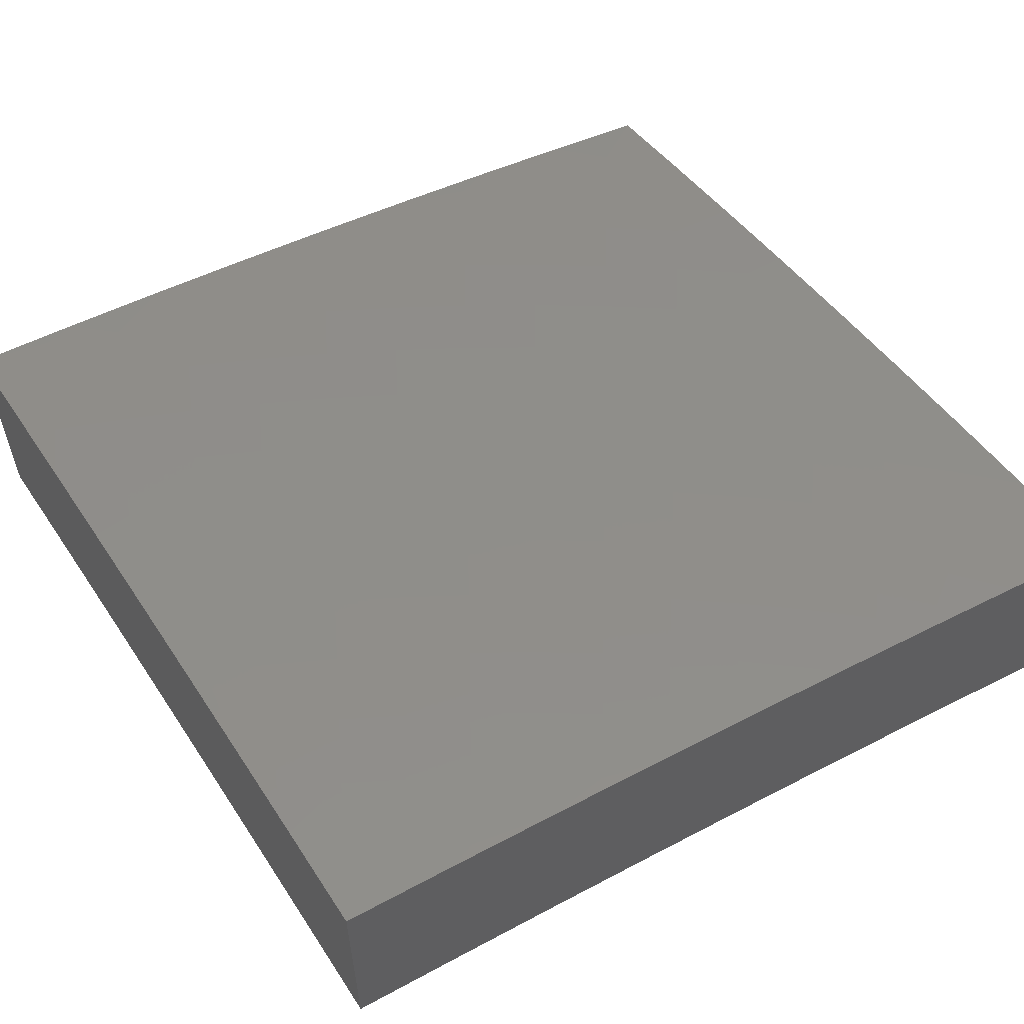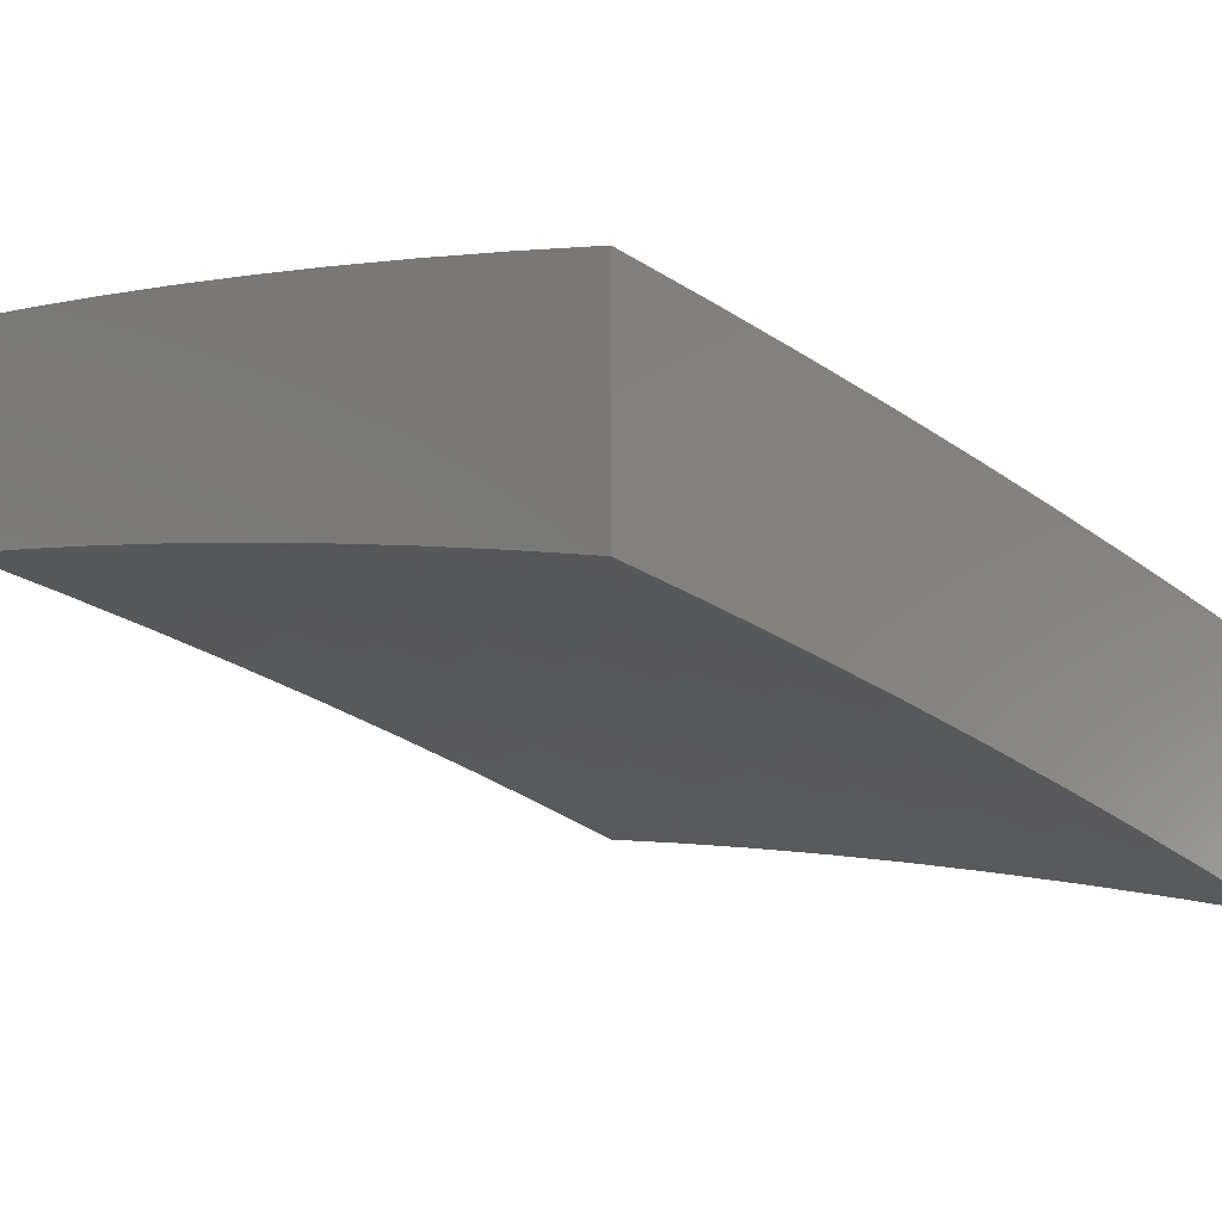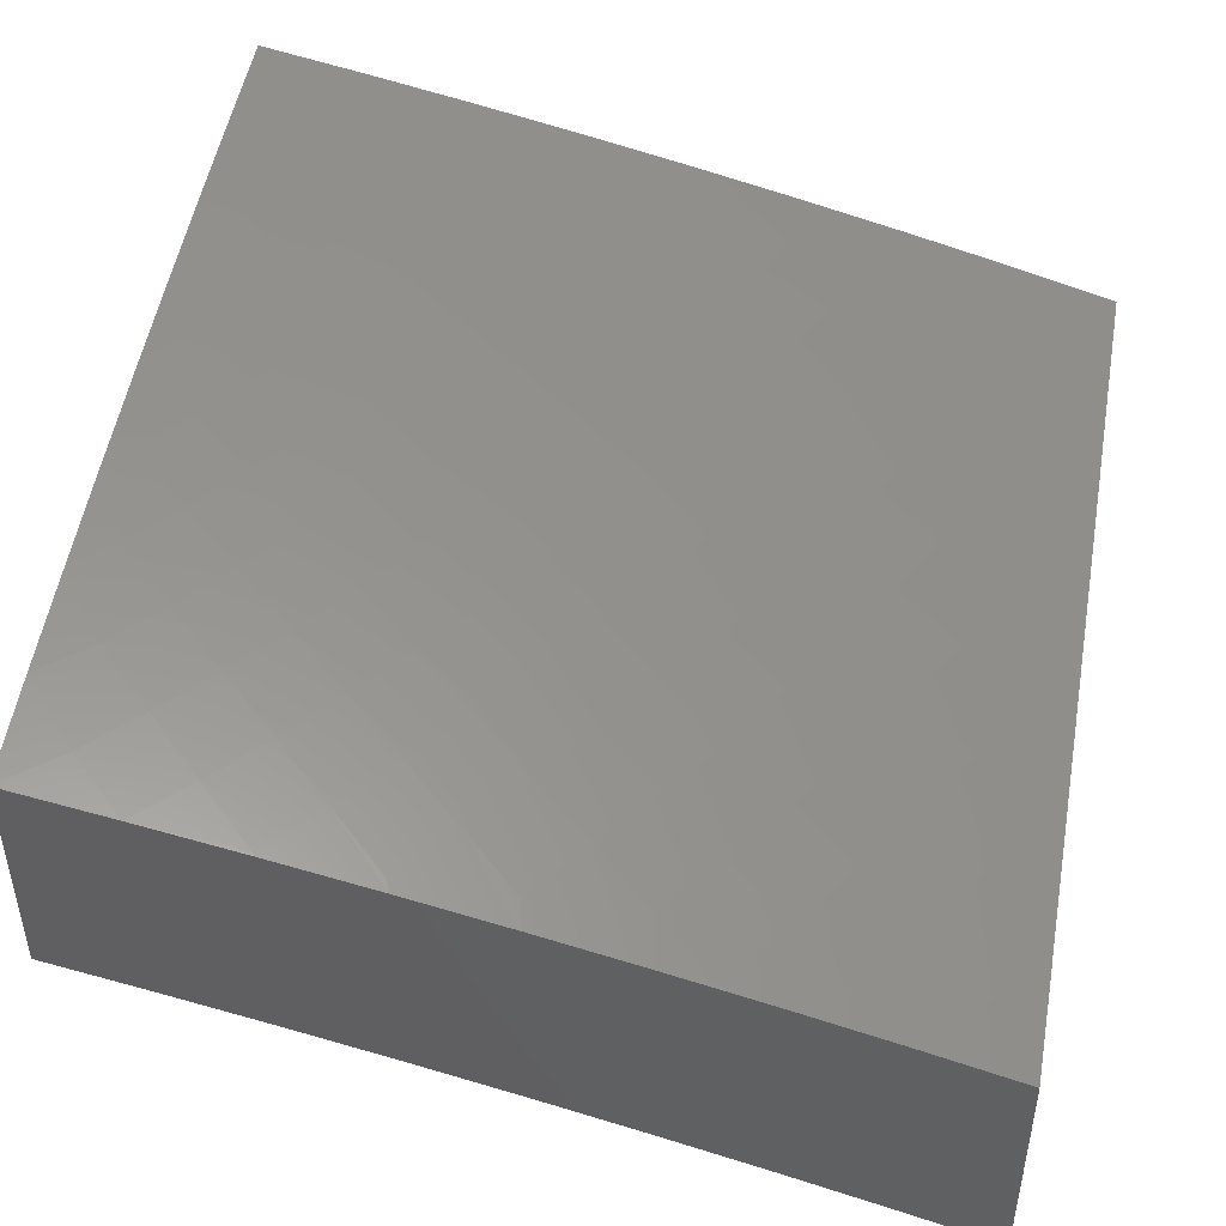
<metadata>
{"format":"stl","ext":"stl","renderer":"f3d","projection":"perspective","resolution":1024,"background":"white","views":[{"elev":58.7,"azim":-31.2,"up":"+Z"},{"elev":-9.9,"azim":45.0,"up":"+Z"},{"elev":46.3,"azim":100.2,"up":"+Z"}]}
</metadata>
<code>
# stl→obj: 345 verts, 686 faces
v 1.876 2 11.29
v 1.896 2.01 11.29
v 2 2 11.27
v 1.954 2.072 11.26
v 2 2.126 11.24
v 1.892 2.127 11.26
v 1.949 2.191 11.24
v 1.882 2.246 11.24
v 2 2.252 11.22
v 1.937 2.312 11.22
v 1.992 2.377 11.19
v 1.921 2.433 11.19
v 2 2.378 11.19
v 1.973 2.5 11.16
v 2 2.503 11.16
v 1.95 2.623 11.14
v 2 2.628 11.13
v 1.919 2.748 11.11
v 2 2.752 11.09
v 1.968 2.818 11.08
v 1.992 2.853 11.07
v 1.907 2.908 11.07
v 2 2.876 11.06
v 1.931 2.943 11.05
v 1.954 2.979 11.04
v 1.876 3 11.04
v 2 3 11.02
v 1.835 2.063 11.29
v 1.751 2 11.31
v 1.717 2.049 11.31
v 1.627 2 11.33
v 1.656 2.097 11.31
v 1.603 2.03 11.33
v 1.593 2.144 11.31
v 1.542 2.075 11.33
v 1.528 2.188 11.31
v 1.479 2.118 11.33
v 1.463 2.23 11.31
v 1.416 2.159 11.33
v 1.396 2.271 11.31
v 1.352 2.198 11.33
v 1.329 2.309 11.31
v 1.287 2.235 11.33
v 1.261 2.345 11.31
v 1.221 2.27 11.33
v 1.192 2.379 11.31
v 1.154 2.303 11.33
v 1.122 2.412 11.31
v 1.087 2.334 11.33
v 1.052 2.442 11.31
v 1.019 2.364 11.33
v 1 2.378 11.33
v 1 2.252 11.36
v 1.051 2.257 11.35
v 1.015 2.18 11.37
v 1.078 2.151 11.37
v 1 2.126 11.39
v 1.04 2.075 11.39
v 1 2 11.41
v 1.1 2.045 11.39
v 1.126 2 11.4
v 1.159 2.014 11.39
v 1.251 2 11.38
v 1.262 2.053 11.37
v 1.323 2.016 11.37
v 1.307 2.125 11.35
v 1.369 2.088 11.35
v 1.502 2 11.35
v 1.491 2.007 11.35
v 1.377 2 11.37
v 1.431 2.048 11.35
v 1 2.503 11.3
v 1.086 2.52 11.29
v 1.158 2.489 11.29
v 1.23 2.456 11.29
v 1.301 2.42 11.29
v 1.372 2.383 11.29
v 1.441 2.343 11.29
v 1.51 2.302 11.29
v 1.577 2.258 11.29
v 1.644 2.212 11.29
v 1.709 2.164 11.29
v 1.772 2.115 11.29
v 1.827 2.18 11.26
v 1.013 2.549 11.29
v 1 2.628 11.27
v 1.045 2.628 11.26
v 1.076 2.707 11.24
v 1.12 2.598 11.26
v 1.153 2.676 11.24
v 1.194 2.566 11.26
v 1.23 2.643 11.24
v 1.268 2.532 11.26
v 1.306 2.608 11.24
v 1.342 2.495 11.26
v 1.382 2.57 11.24
v 1.414 2.457 11.26
v 1.457 2.531 11.24
v 1.486 2.416 11.26
v 1.53 2.489 11.24
v 1.556 2.373 11.26
v 1.603 2.444 11.24
v 1.626 2.328 11.26
v 1.675 2.398 11.24
v 1.695 2.281 11.26
v 1.746 2.349 11.24
v 1.762 2.232 11.26
v 1.815 2.299 11.24
v 1 2.752 11.24
v 1.107 2.786 11.22
v 1.187 2.754 11.22
v 1.266 2.72 11.22
v 1.344 2.684 11.22
v 1.422 2.645 11.22
v 1.499 2.604 11.22
v 1.575 2.561 11.22
v 1.65 2.516 11.22
v 1.724 2.468 11.22
v 1.797 2.418 11.22
v 1.868 2.366 11.22
v 1.027 2.815 11.22
v 1 2.876 11.2
v 1.057 2.895 11.19
v 1 3 11.16
v 1.086 2.974 11.16
v 1.126 3 11.15
v 1.17 2.944 11.16
v 1.251 3 11.14
v 1.254 2.91 11.16
v 1.288 2.988 11.14
v 1.338 2.874 11.16
v 1.374 2.952 11.14
v 1.421 2.836 11.16
v 1.459 2.912 11.14
v 1.503 2.795 11.16
v 1.543 2.87 11.14
v 1.584 2.752 11.16
v 1.627 2.826 11.14
v 1.664 2.706 11.16
v 1.709 2.779 11.14
v 1.744 2.658 11.16
v 1.79 2.73 11.14
v 1.822 2.608 11.16
v 1.87 2.678 11.14
v 1.899 2.555 11.16
v 1.377 3 11.12
v 1.502 3 11.11
v 1.497 2.988 11.11
v 1.583 2.945 11.11
v 1.627 3 11.09
v 1.669 2.9 11.11
v 1.712 2.973 11.08
v 1.751 3 11.07
v 1.798 2.924 11.08
v 1.821 2.96 11.07
v 1.884 2.872 11.08
v 1.843 2.997 11.05
v 1.848 2.486 11.19
v 1.773 2.538 11.19
v 1.697 2.587 11.19
v 1.62 2.634 11.19
v 1.542 2.678 11.19
v 1.463 2.72 11.19
v 1.383 2.76 11.19
v 1.302 2.797 11.19
v 1.221 2.832 11.19
v 1.139 2.865 11.19
v 1.837 2.801 11.11
v 1.754 2.852 11.11
v 1.244 2.161 11.35
v 1.202 2.087 11.37
v 1.18 2.195 11.35
v 1.14 2.12 11.37
v 1.116 2.227 11.35
v 1.126 2 11.66
v 1.098 2.046 11.66
v 1 2 11.67
v 1.038 2.076 11.66
v 1 2.126 11.65
v 1.076 2.153 11.64
v 1.014 2.183 11.64
v 1.115 2.229 11.62
v 1.05 2.26 11.62
v 1.153 2.306 11.6
v 1.086 2.338 11.6
v 1.191 2.382 11.58
v 1.122 2.416 11.58
v 1.229 2.459 11.56
v 1.158 2.493 11.56
v 1.268 2.536 11.54
v 1.194 2.571 11.54
v 1.306 2.612 11.51
v 1.231 2.649 11.51
v 1.344 2.689 11.49
v 1.267 2.726 11.49
v 1.383 2.766 11.47
v 1.303 2.804 11.47
v 1.421 2.842 11.44
v 1.339 2.882 11.44
v 1.459 2.919 11.42
v 1.375 2.959 11.42
v 1.376 3 11.4
v 1.29 2.998 11.42
v 1.251 3 11.42
v 1.256 2.919 11.44
v 1.173 2.953 11.44
v 1.141 2.874 11.47
v 1.06 2.905 11.47
v 1.03 2.824 11.49
v 1 2.876 11.48
v 1 2.752 11.51
v 1.156 2.013 11.66
v 1.251 2 11.65
v 1.259 2.051 11.64
v 1.318 2.014 11.64
v 1.365 2.085 11.62
v 1.376 2 11.63
v 1.425 2.045 11.62
v 1.485 2.002 11.62
v 1.536 2.071 11.6
v 1.502 2 11.62
v 1.596 2.025 11.6
v 1.627 2 11.6
v 1.649 2.092 11.58
v 1.71 2.043 11.58
v 1.765 2.108 11.56
v 1.751 2 11.58
v 1.826 2.055 11.56
v 1.876 2 11.56
v 1.945 2.063 11.54
v 2 2 11.54
v 2 2.126 11.51
v 2 2.252 11.49
v 1.996 2.248 11.49
v 1.94 2.184 11.51
v 1.883 2.119 11.54
v 1.82 2.174 11.54
v 1.702 2.159 11.56
v 1.587 2.139 11.58
v 1.474 2.115 11.6
v 1.93 2.305 11.49
v 2 2.377 11.46
v 1.985 2.371 11.47
v 1.914 2.428 11.47
v 1.861 2.361 11.49
v 1.791 2.415 11.49
v 1.74 2.346 11.51
v 1.67 2.396 11.51
v 1.621 2.326 11.54
v 1.553 2.372 11.54
v 1.506 2.3 11.56
v 1.438 2.343 11.56
v 1.393 2.27 11.58
v 1.327 2.31 11.58
v 1.284 2.236 11.6
v 1.219 2.272 11.6
v 1.178 2.196 11.62
v 2 2.503 11.43
v 1.967 2.496 11.44
v 1.842 2.484 11.47
v 1.893 2.552 11.44
v 1.768 2.536 11.47
v 1.817 2.607 11.44
v 1.693 2.587 11.47
v 1.74 2.659 11.44
v 1.617 2.635 11.47
v 1.662 2.708 11.44
v 1.54 2.681 11.47
v 1.583 2.755 11.44
v 1.462 2.725 11.47
v 1.502 2.8 11.44
v 1.944 2.621 11.42
v 2 2.628 11.4
v 1.995 2.69 11.39
v 2 2.752 11.37
v 1.915 2.747 11.39
v 1.964 2.817 11.36
v 1.834 2.802 11.39
v 1.881 2.874 11.36
v 1.752 2.854 11.39
v 1.796 2.927 11.36
v 1.668 2.904 11.39
v 1.711 2.978 11.36
v 1.627 3 11.37
v 1.751 3 11.35
v 1.876 3 11.33
v 1.928 2.945 11.33
v 2 3 11.31
v 2 2.876 11.34
v 1.583 2.951 11.39
v 1.502 3 11.39
v 1.498 2.995 11.39
v 1.126 3 11.43
v 1.089 2.985 11.44
v 1 3 11.45
v 1.001 2.744 11.51
v 1 2.628 11.54
v 1.046 2.635 11.54
v 1.015 2.555 11.56
v 1.121 2.604 11.54
v 1.087 2.525 11.56
v 1 2.503 11.57
v 1.053 2.447 11.58
v 1 2.377 11.6
v 1.019 2.368 11.6
v 1 2.252 11.63
v 1.543 2.876 11.42
v 1.625 2.83 11.42
v 1.707 2.781 11.42
v 1.787 2.73 11.42
v 1.866 2.677 11.42
v 1.421 2.649 11.49
v 1.497 2.607 11.49
v 1.572 2.562 11.49
v 1.646 2.515 11.49
v 1.719 2.466 11.49
v 1.381 2.574 11.51
v 1.455 2.533 11.51
v 1.528 2.489 11.51
v 1.6 2.444 11.51
v 1.34 2.498 11.54
v 1.412 2.458 11.54
v 1.483 2.416 11.54
v 1.3 2.423 11.56
v 1.369 2.384 11.56
v 1.259 2.347 11.58
v 1.138 2.121 11.64
v 1.199 2.087 11.64
v 1.241 2.161 11.62
v 1.348 2.197 11.6
v 1.459 2.229 11.58
v 1.572 2.255 11.56
v 1.689 2.277 11.54
v 1.808 2.294 11.51
v 1.304 2.124 11.62
v 1.412 2.157 11.6
v 1.523 2.185 11.58
v 1.638 2.208 11.56
v 1.755 2.226 11.54
v 1.875 2.24 11.51
v 1.155 2.683 11.51
v 1.078 2.714 11.51
v 1.11 2.794 11.49
v 1.188 2.761 11.49
v 1.222 2.84 11.47
f 1 2 3
f 3 2 4
f 3 4 5
f 5 4 6
f 5 6 7
f 7 6 8
f 7 8 9
f 9 8 10
f 9 10 11
f 11 10 12
f 11 12 13
f 13 12 14
f 13 14 15
f 15 14 16
f 15 16 17
f 17 16 18
f 17 18 19
f 19 18 20
f 19 20 21
f 21 20 22
f 21 22 23
f 23 22 24
f 23 24 25
f 25 24 26
f 25 26 27
f 2 1 28
f 28 1 29
f 28 29 30
f 30 29 31
f 30 31 32
f 32 31 33
f 32 33 34
f 34 33 35
f 34 35 36
f 36 35 37
f 36 37 38
f 38 37 39
f 38 39 40
f 40 39 41
f 40 41 42
f 42 41 43
f 42 43 44
f 44 43 45
f 44 45 46
f 46 45 47
f 46 47 48
f 48 47 49
f 48 49 50
f 50 49 51
f 50 51 52
f 52 51 53
f 53 51 54
f 53 54 55
f 55 54 56
f 55 56 57
f 57 56 58
f 57 58 59
f 59 58 60
f 59 60 61
f 61 60 62
f 61 62 63
f 63 62 64
f 63 64 65
f 65 64 66
f 65 66 67
f 67 66 41
f 67 41 39
f 31 68 33
f 33 68 35
f 35 68 69
f 69 68 70
f 69 70 71
f 71 70 67
f 71 67 39
f 67 70 65
f 65 70 63
f 57 53 55
f 52 72 50
f 50 72 73
f 50 73 48
f 48 73 74
f 48 74 46
f 46 74 75
f 46 75 44
f 44 75 76
f 44 76 42
f 42 76 77
f 42 77 40
f 40 77 78
f 40 78 38
f 38 78 79
f 38 79 36
f 36 79 80
f 36 80 34
f 34 80 81
f 34 81 32
f 32 81 82
f 32 82 30
f 30 82 83
f 30 83 28
f 28 83 84
f 28 84 6
f 6 84 8
f 73 72 85
f 85 72 86
f 85 86 87
f 87 86 88
f 87 88 89
f 89 88 90
f 89 90 91
f 91 90 92
f 91 92 93
f 93 92 94
f 93 94 95
f 95 94 96
f 95 96 97
f 97 96 98
f 97 98 99
f 99 98 100
f 99 100 101
f 101 100 102
f 101 102 103
f 103 102 104
f 103 104 105
f 105 104 106
f 105 106 107
f 107 106 108
f 107 108 84
f 84 108 8
f 86 109 88
f 88 109 110
f 88 110 90
f 90 110 111
f 90 111 92
f 92 111 112
f 92 112 94
f 94 112 113
f 94 113 96
f 96 113 114
f 96 114 98
f 98 114 115
f 98 115 100
f 100 115 116
f 100 116 102
f 102 116 117
f 102 117 104
f 104 117 118
f 104 118 106
f 106 118 119
f 106 119 108
f 108 119 120
f 108 120 8
f 8 120 10
f 110 109 121
f 121 109 122
f 121 122 123
f 123 122 124
f 123 124 125
f 125 124 126
f 125 126 127
f 127 126 128
f 127 128 129
f 129 128 130
f 129 130 131
f 131 130 132
f 131 132 133
f 133 132 134
f 133 134 135
f 135 134 136
f 135 136 137
f 137 136 138
f 137 138 139
f 139 138 140
f 139 140 141
f 141 140 142
f 141 142 143
f 143 142 144
f 143 144 145
f 145 144 16
f 145 16 14
f 128 146 130
f 130 146 132
f 132 146 134
f 134 146 147
f 134 147 148
f 148 147 149
f 148 149 136
f 136 149 138
f 147 150 149
f 149 150 151
f 149 151 138
f 138 151 140
f 151 150 152
f 152 150 153
f 152 153 154
f 154 153 155
f 154 155 156
f 156 155 22
f 156 22 20
f 155 153 157
f 157 153 26
f 157 26 22
f 22 26 24
f 27 23 25
f 23 19 21
f 13 9 11
f 9 5 7
f 6 4 2
f 28 6 2
f 107 84 83
f 107 83 82
f 12 10 120
f 105 107 82
f 105 82 81
f 145 14 12
f 12 120 158
f 158 120 119
f 158 119 159
f 159 119 118
f 159 118 160
f 160 118 117
f 160 117 161
f 161 117 116
f 161 116 162
f 162 116 115
f 162 115 163
f 163 115 114
f 163 114 164
f 164 114 113
f 164 113 165
f 165 113 112
f 165 112 166
f 166 112 111
f 166 111 167
f 167 111 110
f 167 110 123
f 123 110 121
f 37 35 69
f 103 105 81
f 103 81 80
f 143 145 158
f 158 145 12
f 143 158 159
f 18 16 144
f 71 39 37
f 103 80 101
f 101 80 79
f 101 79 99
f 99 79 78
f 99 78 97
f 97 78 77
f 97 77 95
f 95 77 76
f 95 76 93
f 93 76 75
f 93 75 91
f 91 75 74
f 91 74 89
f 89 74 73
f 89 73 87
f 87 73 85
f 143 159 141
f 141 159 160
f 141 160 139
f 139 160 161
f 139 161 137
f 137 161 162
f 137 162 135
f 135 162 163
f 135 163 133
f 133 163 164
f 133 164 131
f 131 164 165
f 131 165 129
f 129 165 166
f 129 166 127
f 127 166 167
f 127 167 125
f 125 167 123
f 18 144 168
f 168 144 142
f 168 142 169
f 169 142 140
f 169 140 151
f 20 18 156
f 156 18 168
f 156 168 154
f 154 168 169
f 154 169 152
f 152 169 151
f 157 22 155
f 69 71 37
f 43 41 66
f 66 64 170
f 170 64 171
f 170 171 172
f 172 171 173
f 172 173 174
f 174 173 56
f 174 56 54
f 60 173 62
f 62 173 171
f 62 171 64
f 58 56 60
f 60 56 173
f 172 45 170
f 170 45 43
f 170 43 66
f 45 172 47
f 47 172 174
f 47 174 49
f 49 174 54
f 49 54 51
f 148 136 134
f 175 176 177
f 177 176 178
f 177 178 179
f 179 178 180
f 179 180 181
f 181 180 182
f 181 182 183
f 183 182 184
f 183 184 185
f 185 184 186
f 185 186 187
f 187 186 188
f 187 188 189
f 189 188 190
f 189 190 191
f 191 190 192
f 191 192 193
f 193 192 194
f 193 194 195
f 195 194 196
f 195 196 197
f 197 196 198
f 197 198 199
f 199 198 200
f 199 200 201
f 201 200 202
f 201 202 203
f 203 202 204
f 203 204 205
f 205 204 206
f 205 206 207
f 207 206 208
f 207 208 209
f 209 208 210
f 209 210 211
f 176 175 212
f 212 175 213
f 212 213 214
f 214 213 215
f 214 215 216
f 216 215 217
f 216 217 218
f 218 217 219
f 218 219 220
f 220 219 221
f 220 221 222
f 222 221 223
f 222 223 224
f 224 223 225
f 224 225 226
f 226 225 227
f 226 227 228
f 228 227 229
f 228 229 230
f 230 229 231
f 230 231 232
f 213 217 215
f 217 221 219
f 223 227 225
f 233 234 232
f 232 234 235
f 232 235 236
f 236 235 237
f 236 237 226
f 226 237 238
f 226 238 224
f 224 238 239
f 224 239 220
f 220 239 240
f 220 240 218
f 218 240 216
f 234 233 241
f 241 233 242
f 241 242 243
f 243 242 244
f 243 244 245
f 245 244 246
f 245 246 247
f 247 246 248
f 247 248 249
f 249 248 250
f 249 250 251
f 251 250 252
f 251 252 253
f 253 252 254
f 253 254 255
f 255 254 256
f 255 256 257
f 257 256 182
f 257 182 180
f 242 258 244
f 244 258 259
f 244 259 260
f 260 259 261
f 260 261 262
f 262 261 263
f 262 263 264
f 264 263 265
f 264 265 266
f 266 265 267
f 266 267 268
f 268 267 269
f 268 269 270
f 270 269 271
f 270 271 196
f 196 271 198
f 259 258 272
f 272 258 273
f 272 273 274
f 274 273 275
f 274 275 276
f 276 275 277
f 276 277 278
f 278 277 279
f 278 279 280
f 280 279 281
f 280 281 282
f 282 281 283
f 282 283 284
f 284 283 285
f 285 283 281
f 285 281 286
f 286 281 287
f 286 287 288
f 288 287 289
f 289 287 279
f 289 279 277
f 275 289 277
f 282 284 290
f 290 284 291
f 290 291 292
f 292 291 202
f 292 202 200
f 204 293 206
f 206 293 294
f 206 294 208
f 208 294 295
f 208 295 210
f 293 295 294
f 209 211 296
f 296 211 297
f 296 297 298
f 298 297 299
f 298 299 300
f 300 299 301
f 300 301 191
f 191 301 189
f 297 302 299
f 299 302 301
f 301 302 303
f 303 302 304
f 303 304 305
f 305 304 306
f 305 306 183
f 183 306 181
f 306 179 181
f 292 200 290
f 290 200 307
f 290 307 282
f 282 307 308
f 282 308 280
f 280 308 309
f 280 309 278
f 278 309 310
f 278 310 276
f 276 310 311
f 276 311 274
f 274 311 272
f 200 198 307
f 307 198 271
f 307 271 308
f 308 271 269
f 308 269 309
f 309 269 267
f 309 267 310
f 310 267 265
f 310 265 311
f 311 265 263
f 311 263 272
f 272 263 261
f 272 261 259
f 196 194 270
f 270 194 312
f 270 312 268
f 268 312 313
f 268 313 266
f 266 313 314
f 266 314 264
f 264 314 315
f 264 315 262
f 262 315 316
f 262 316 260
f 260 316 246
f 260 246 244
f 194 192 312
f 312 192 317
f 312 317 313
f 313 317 318
f 313 318 314
f 314 318 319
f 314 319 315
f 315 319 320
f 315 320 316
f 316 320 248
f 316 248 246
f 192 190 317
f 317 190 321
f 317 321 318
f 318 321 322
f 318 322 319
f 319 322 323
f 319 323 320
f 320 323 250
f 320 250 248
f 190 188 321
f 321 188 324
f 321 324 322
f 322 324 325
f 322 325 323
f 323 325 252
f 323 252 250
f 188 186 324
f 324 186 326
f 324 326 325
f 325 326 254
f 325 254 252
f 186 184 326
f 326 184 256
f 326 256 254
f 184 182 256
f 180 178 327
f 327 178 176
f 327 176 328
f 328 176 212
f 328 212 214
f 180 327 257
f 257 327 329
f 257 329 255
f 255 329 330
f 255 330 253
f 253 330 331
f 253 331 251
f 251 331 332
f 251 332 249
f 249 332 333
f 249 333 247
f 247 333 334
f 247 334 245
f 245 334 241
f 245 241 243
f 329 327 328
f 329 328 335
f 335 328 214
f 335 214 216
f 287 281 279
f 330 335 336
f 336 335 216
f 336 216 240
f 335 330 329
f 330 336 331
f 331 336 337
f 331 337 332
f 332 337 338
f 332 338 333
f 333 338 339
f 333 339 334
f 334 339 340
f 334 340 241
f 241 340 234
f 337 336 240
f 338 337 239
f 239 337 240
f 339 338 238
f 238 338 239
f 222 224 220
f 340 339 237
f 237 339 238
f 234 340 235
f 235 340 237
f 226 228 236
f 236 228 230
f 236 230 232
f 183 185 305
f 305 185 187
f 305 187 303
f 303 187 189
f 303 189 301
f 191 193 300
f 300 193 341
f 300 341 298
f 298 341 342
f 298 342 296
f 296 342 343
f 296 343 209
f 209 343 207
f 193 195 341
f 341 195 344
f 341 344 342
f 342 344 343
f 195 197 344
f 344 197 345
f 344 345 343
f 343 345 207
f 197 199 345
f 345 199 205
f 345 205 207
f 203 205 201
f 201 205 199
f 124 122 295
f 295 122 109
f 295 109 210
f 210 109 86
f 210 86 211
f 211 86 72
f 211 72 297
f 297 72 52
f 297 52 302
f 302 52 53
f 302 53 304
f 304 53 57
f 304 57 306
f 306 57 59
f 306 59 179
f 179 59 177
f 61 213 59
f 59 213 175
f 59 175 177
f 213 61 217
f 217 61 63
f 217 63 221
f 221 63 70
f 221 70 223
f 223 70 68
f 223 68 227
f 227 68 31
f 227 31 229
f 229 31 29
f 229 29 231
f 231 29 1
f 231 1 3
f 27 26 288
f 288 26 153
f 288 153 286
f 286 153 150
f 286 150 285
f 285 150 147
f 285 147 284
f 284 147 146
f 284 146 291
f 291 146 128
f 291 128 202
f 202 128 126
f 202 126 204
f 204 126 124
f 204 124 293
f 293 124 295
f 5 233 3
f 3 233 232
f 3 232 231
f 233 5 242
f 242 5 9
f 242 9 258
f 258 9 13
f 258 13 273
f 273 13 15
f 273 15 275
f 275 15 17
f 275 17 289
f 289 17 19
f 289 19 288
f 288 19 23
f 288 23 27

</code>
